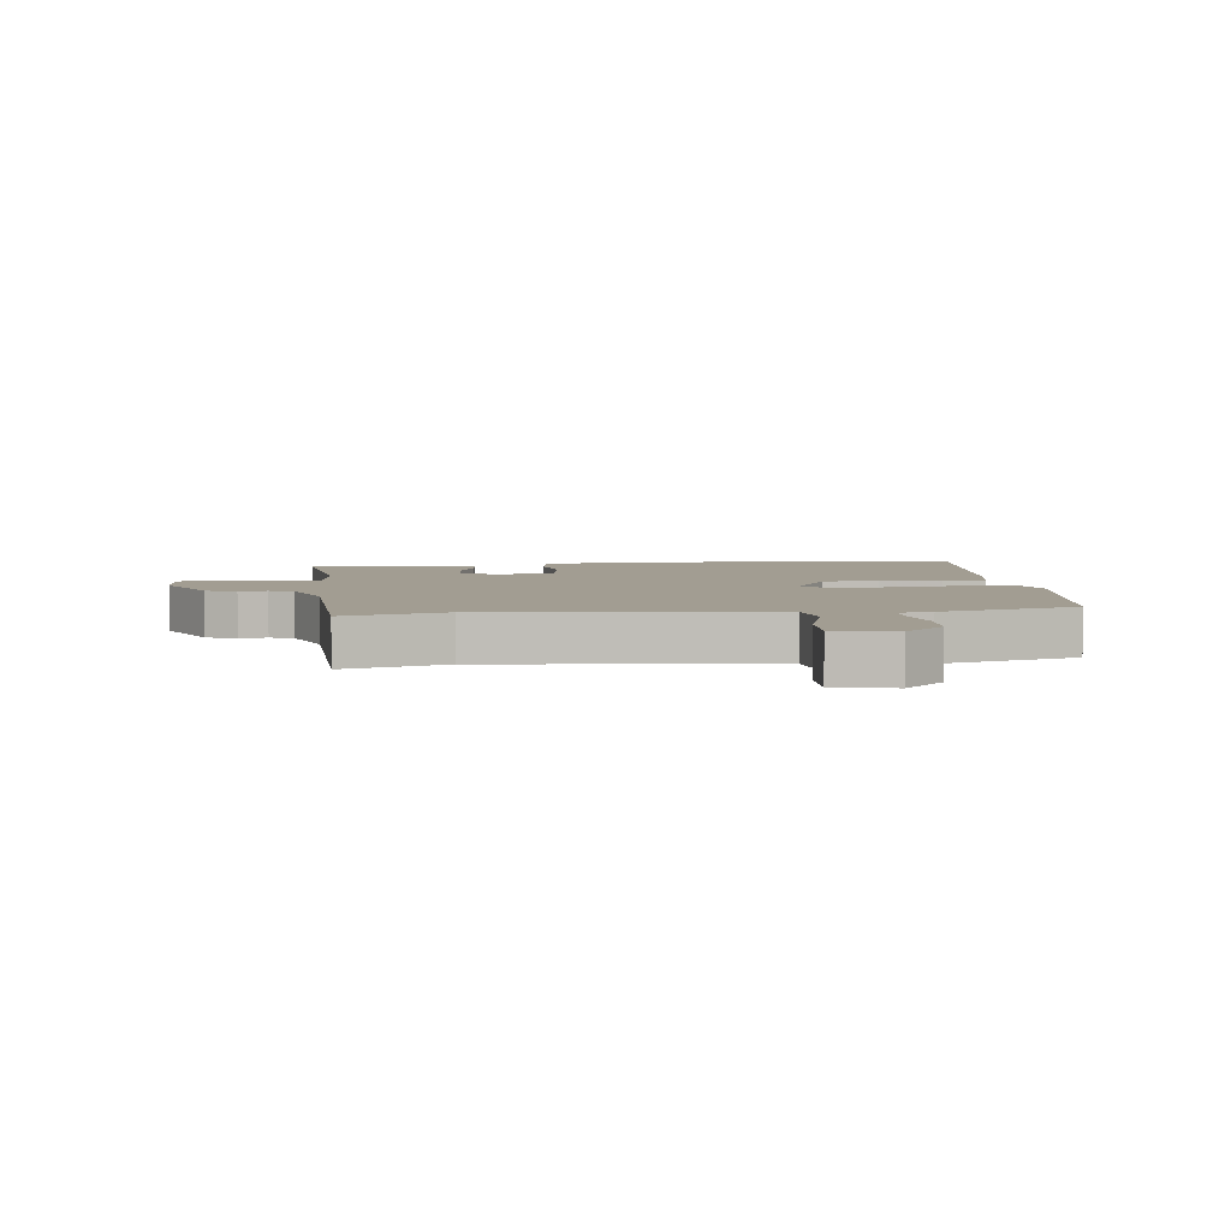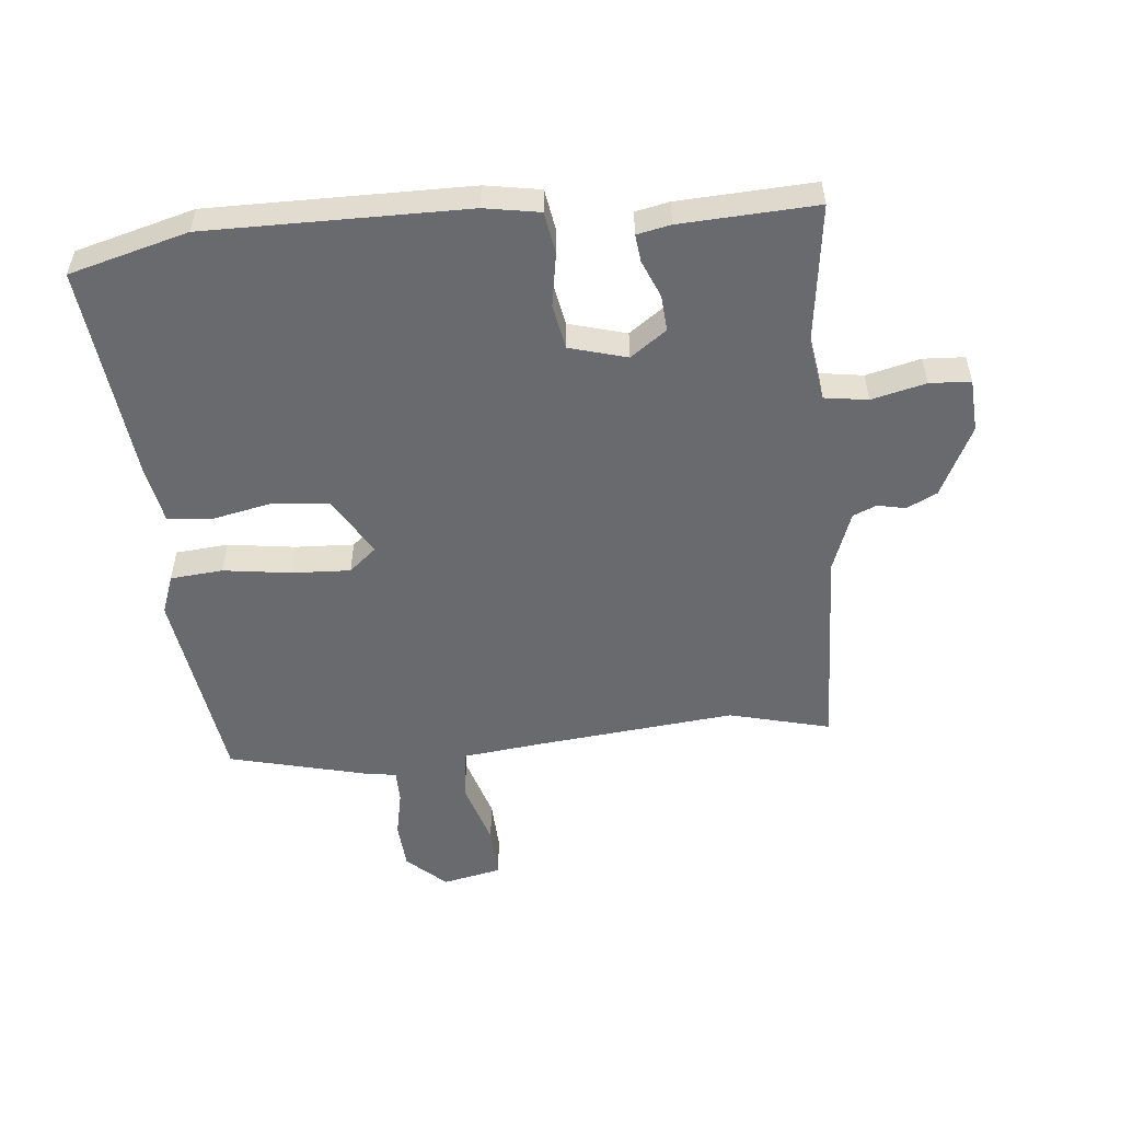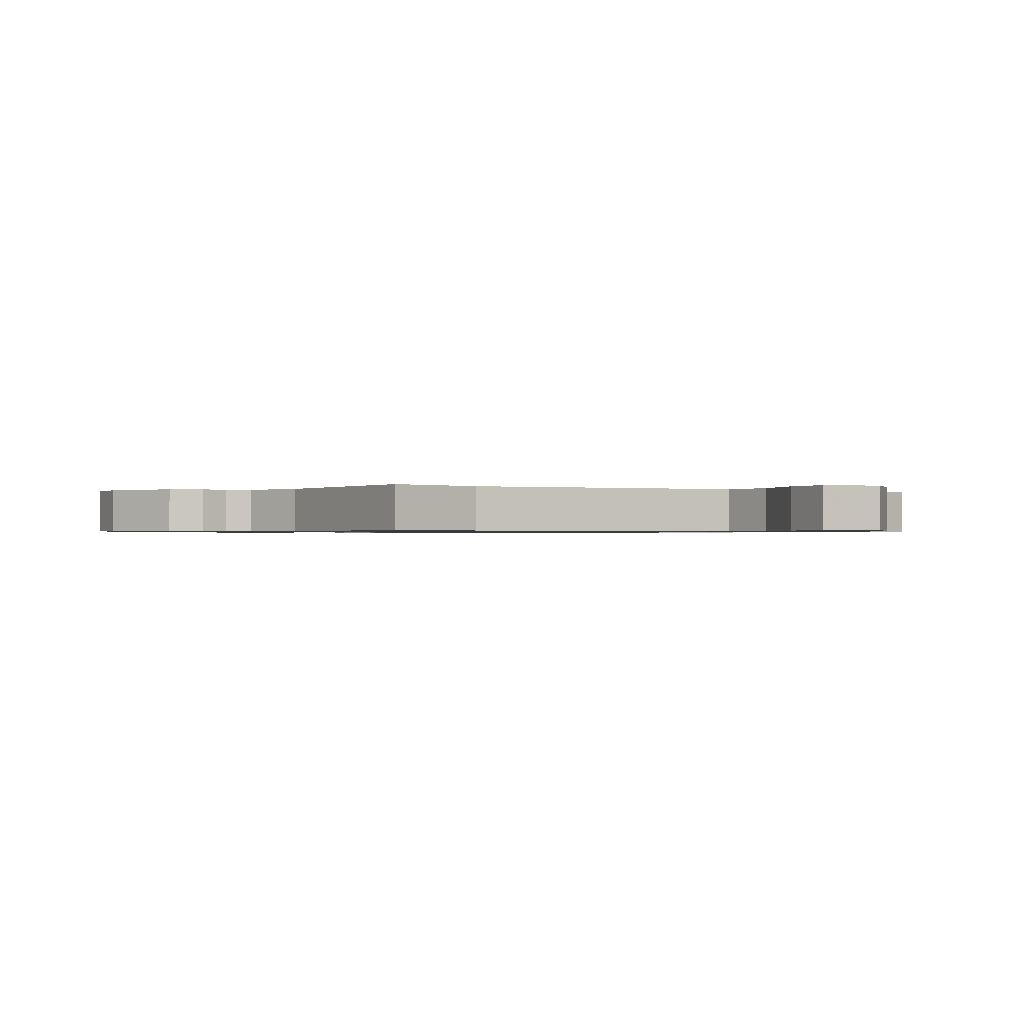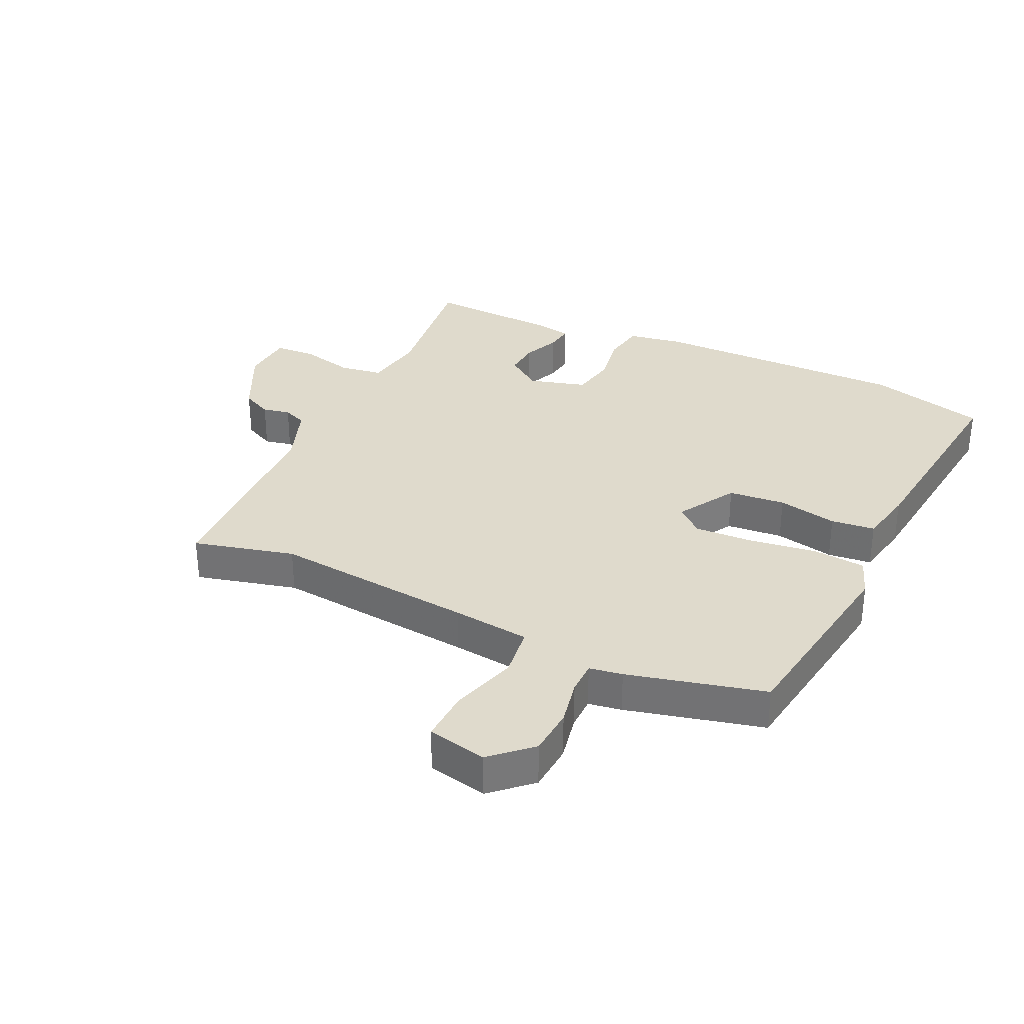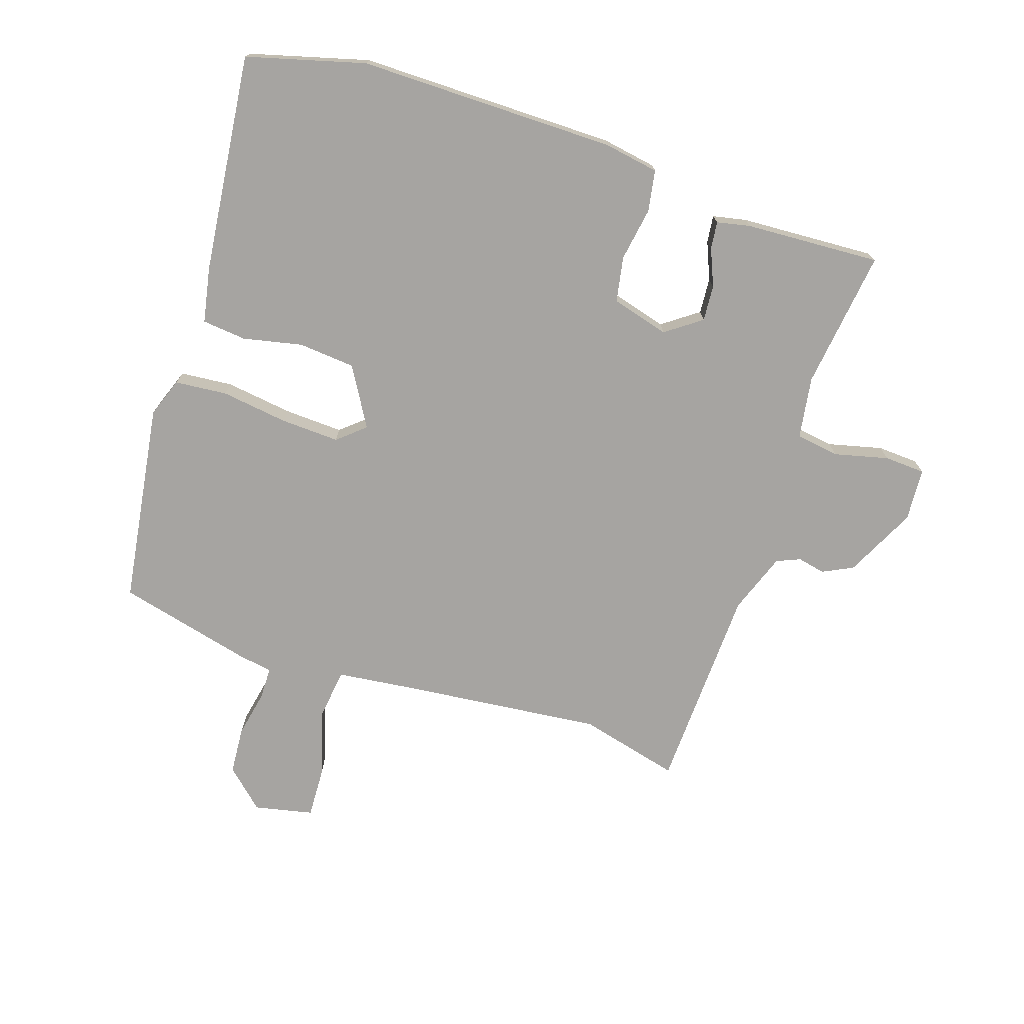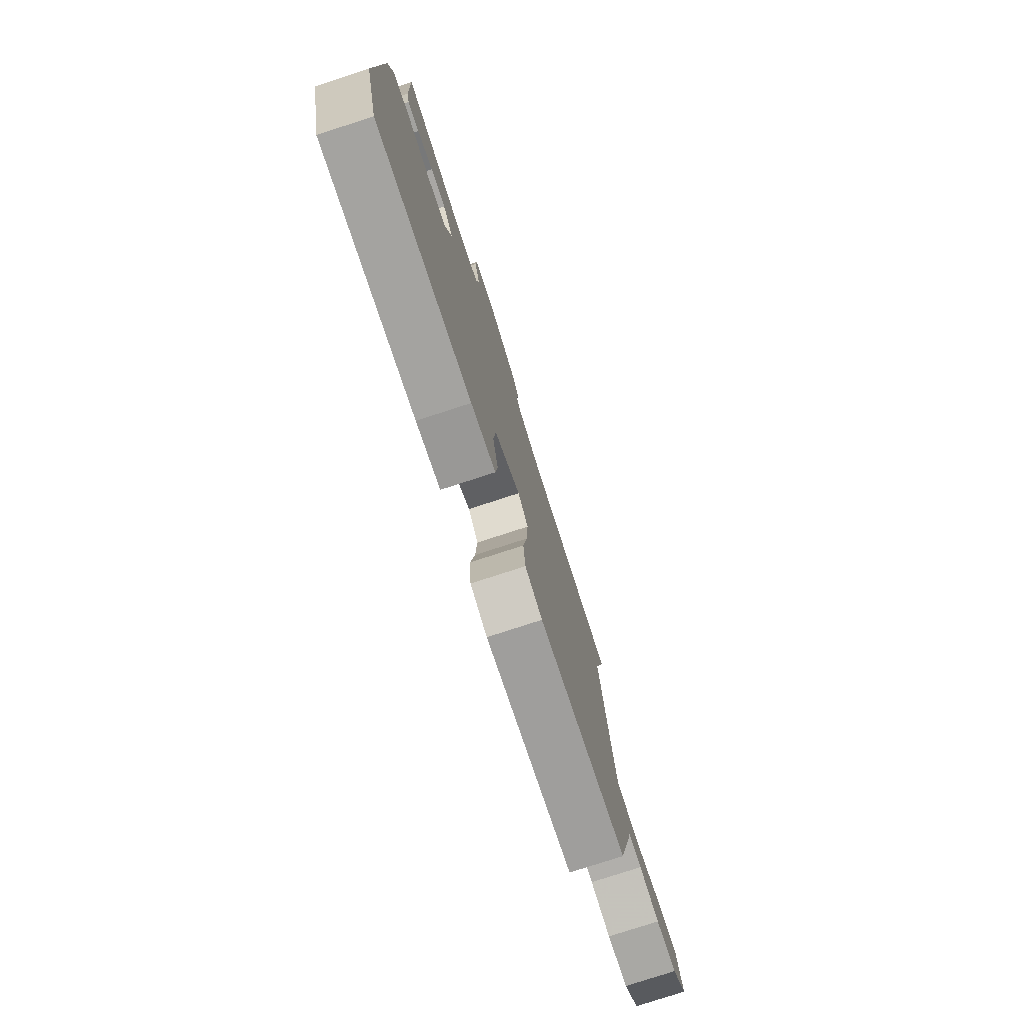
<metadata>
{"format":"obj","ext":"obj","renderer":"f3d","projection":"perspective","resolution":1024,"background":"white","views":[{"elev":4.9,"azim":83.2,"up":"+Y"},{"elev":-53.0,"azim":-84.1,"up":"+Y"},{"elev":-0.8,"azim":60.1,"up":"+Y"},{"elev":32.5,"azim":115.7,"up":"+Y"},{"elev":-73.5,"azim":-107.8,"up":"+Y"},{"elev":-78.3,"azim":-72.0,"up":"+Z"}]}
</metadata>
<code>
v -0.488 0.07 0.562
v -0.26 0.07 0.531
v -0.158 0.07 0.546
v -0.147 0.07 0.617
v -0.168 0.07 0.706
v -0.164 0.07 0.773
v -0.077 0.07 0.778
v 0.039 0.07 0.72
v 0.063 0.07 0.67
v 0.053 0.07 0.625
v 0.069 0.07 0.586
v 0.168 0.07 0.549
v 0.509 0.07 0.534
v 0.466 0.07 0.369
v 0.498 0.07 0.038
v 0.512 0.07 -0.089
v 0.596 0.07 -0.101
v 0.704 0.07 -0.069
v 0.79 0.07 -0.066
v 0.81 0.07 -0.163
v 0.751 0.07 -0.226
v 0.673 0.07 -0.231
v 0.597 0.07 -0.215
v 0.543 0.07 -0.215
v 0.534 0.07 -0.269
v 0.477 0.07 -0.492
v 0.145 0.07 -0.538
v 0.081 0.07 -0.514
v 0.074 0.07 -0.428
v 0.09 0.07 -0.318
v 0.095 0.07 -0.222
v 0.057 0.07 -0.177
v -0.04 0.07 -0.233
v -0.049 0.07 -0.326
v -0.029 0.07 -0.424
v -0.037 0.07 -0.496
v -0.129 0.07 -0.513
v -0.487 0.07 -0.55
v -0.538 0.07 -0.356
v -0.533 0.07 0.067
v -0.517 0.07 0.157
v -0.449 0.07 0.168
v -0.361 0.07 0.153
v -0.287 0.07 0.166
v -0.26 0.07 0.26
v -0.302 0.07 0.319
v -0.361 0.07 0.315
v -0.422 0.07 0.29
v -0.467 0.07 0.285
v -0.478 0.07 0.34
v -0.488 0 0.562
v -0.26 0 0.531
v -0.158 0 0.546
v -0.147 0 0.617
v -0.168 0 0.706
v -0.164 0 0.773
v -0.077 0 0.778
v 0.039 0 0.72
v 0.063 0 0.67
v 0.053 0 0.625
v 0.069 0 0.586
v 0.168 0 0.549
v 0.509 0 0.534
v 0.466 0 0.369
v 0.498 0 0.038
v 0.512 0 -0.089
v 0.596 0 -0.101
v 0.704 0 -0.069
v 0.79 0 -0.066
v 0.81 0 -0.163
v 0.751 0 -0.226
v 0.673 0 -0.231
v 0.597 0 -0.215
v 0.543 0 -0.215
v 0.534 0 -0.269
v 0.477 0 -0.492
v 0.145 0 -0.538
v 0.081 0 -0.514
v 0.074 0 -0.428
v 0.09 0 -0.318
v 0.095 0 -0.222
v 0.057 0 -0.177
v -0.04 0 -0.233
v -0.049 0 -0.326
v -0.029 0 -0.424
v -0.037 0 -0.496
v -0.129 0 -0.513
v -0.487 0 -0.55
v -0.538 0 -0.356
v -0.533 0 0.067
v -0.517 0 0.157
v -0.449 0 0.168
v -0.361 0 0.153
v -0.287 0 0.166
v -0.26 0 0.26
v -0.302 0 0.319
v -0.361 0 0.315
v -0.422 0 0.29
v -0.467 0 0.285
v -0.478 0 0.34
f 47 48 49 50
f 46 47 50 1
f 40 41 42 43
f 40 43 44
f 39 40 44
f 38 39 44
f 37 38 44 45
f 34 35 36 37
f 33 34 37 45
f 27 28 29 30
f 27 30 31
f 24 25 26 27
f 24 27 31
f 20 21 22 23
f 20 23 24
f 17 18 19 20
f 16 17 20 24
f 12 13 14
f 11 12 14 15
f 7 8 9 10
f 7 10 11
f 4 5 6 7
f 3 4 7 11
f 46 1 2
f 45 46 2 3
f 32 33 45 3
f 16 24 31 32
f 15 16 32
f 3 11 15 32
f 100 99 98 97
f 51 100 97 96
f 93 92 91 90
f 94 93 90
f 94 90 89
f 94 89 88
f 95 94 88 87
f 87 86 85 84
f 95 87 84 83
f 80 79 78 77
f 81 80 77
f 77 76 75 74
f 81 77 74
f 73 72 71 70
f 74 73 70
f 70 69 68 67
f 74 70 67 66
f 64 63 62
f 65 64 62 61
f 60 59 58 57
f 61 60 57
f 57 56 55 54
f 61 57 54 53
f 52 51 96
f 53 52 96 95
f 53 95 83 82
f 82 81 74 66
f 82 66 65
f 82 65 61 53
f 1 51 52 2
f 2 52 53 3
f 3 53 54 4
f 4 54 55 5
f 5 55 56 6
f 6 56 57 7
f 7 57 58 8
f 8 58 59 9
f 9 59 60 10
f 10 60 61 11
f 11 61 62 12
f 12 62 63 13
f 13 63 64 14
f 14 64 65 15
f 15 65 66 16
f 16 66 67 17
f 17 67 68 18
f 18 68 69 19
f 19 69 70 20
f 20 70 71 21
f 21 71 72 22
f 22 72 73 23
f 23 73 74 24
f 24 74 75 25
f 25 75 76 26
f 26 76 77 27
f 27 77 78 28
f 28 78 79 29
f 29 79 80 30
f 30 80 81 31
f 31 81 82 32
f 32 82 83 33
f 33 83 84 34
f 34 84 85 35
f 35 85 86 36
f 36 86 87 37
f 37 87 88 38
f 38 88 89 39
f 39 89 90 40
f 40 90 91 41
f 41 91 92 42
f 42 92 93 43
f 43 93 94 44
f 44 94 95 45
f 45 95 96 46
f 46 96 97 47
f 47 97 98 48
f 48 98 99 49
f 49 99 100 50
f 50 100 51 1

</code>
